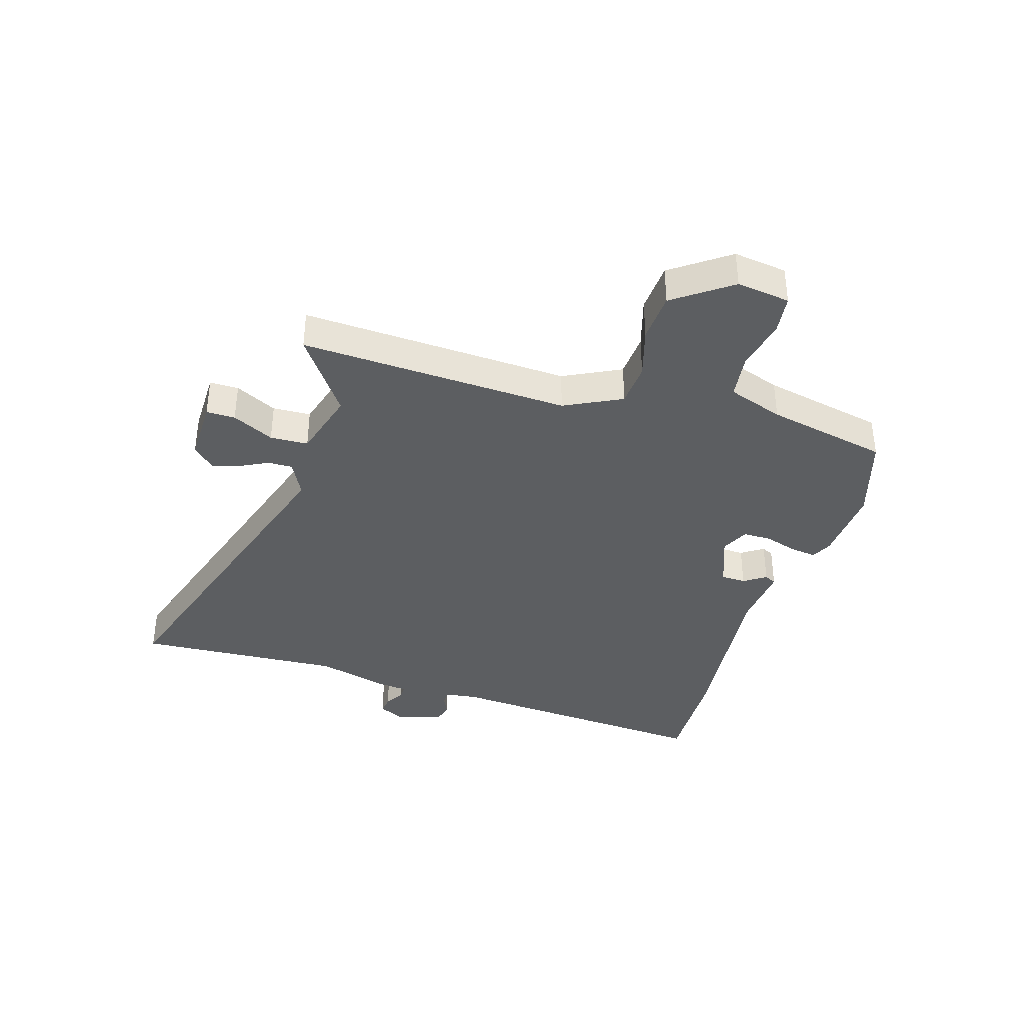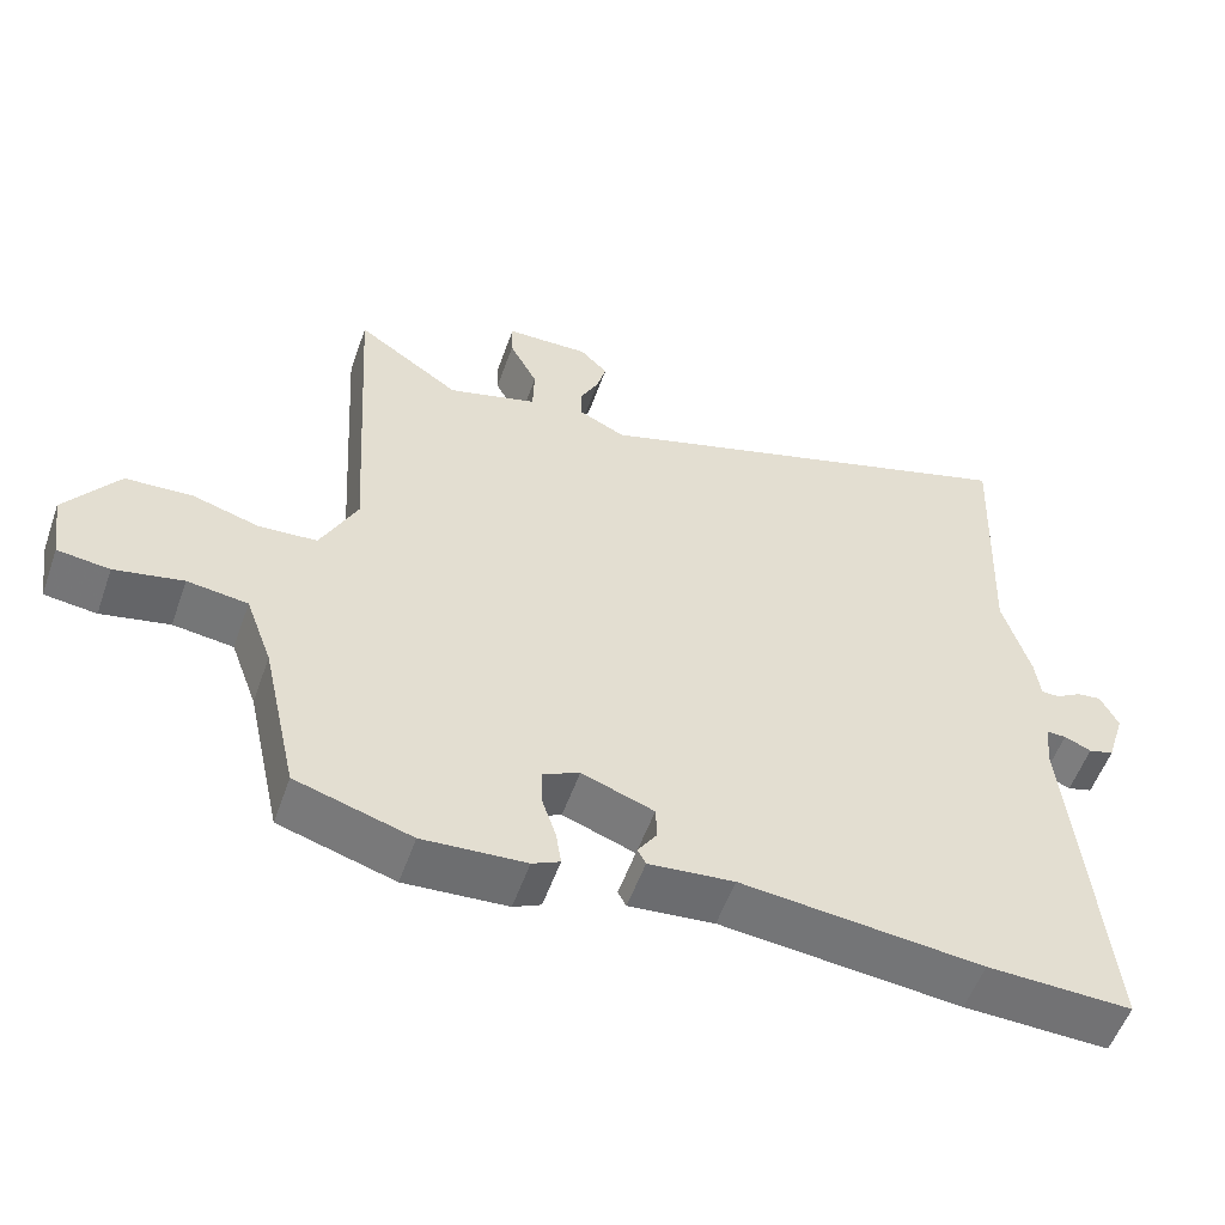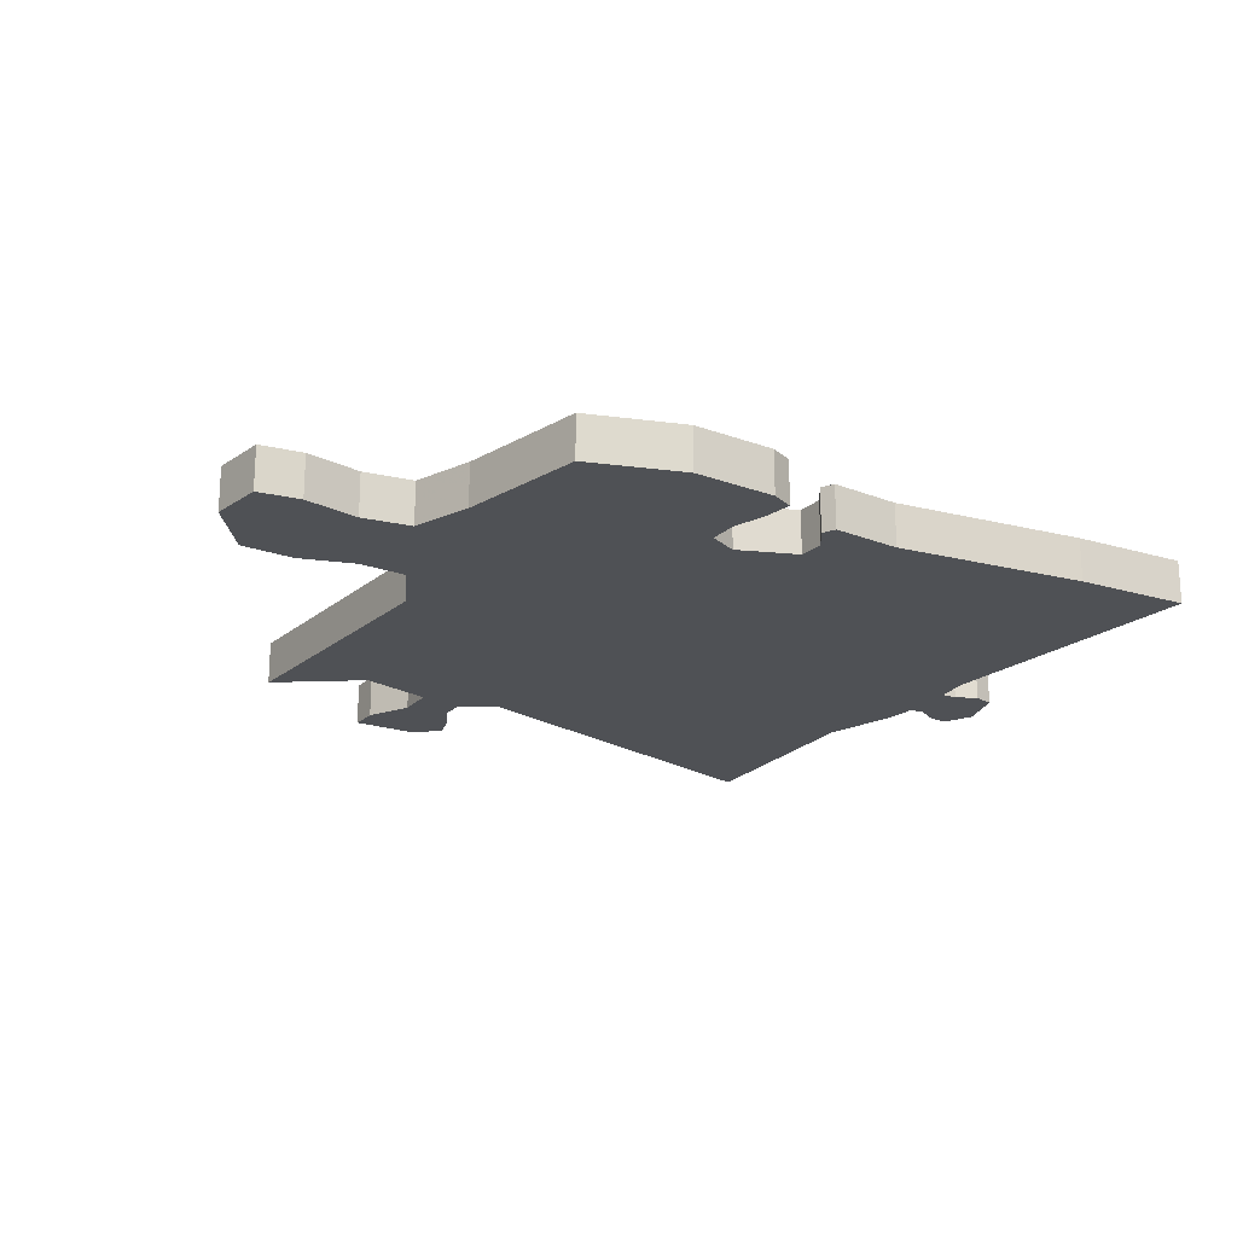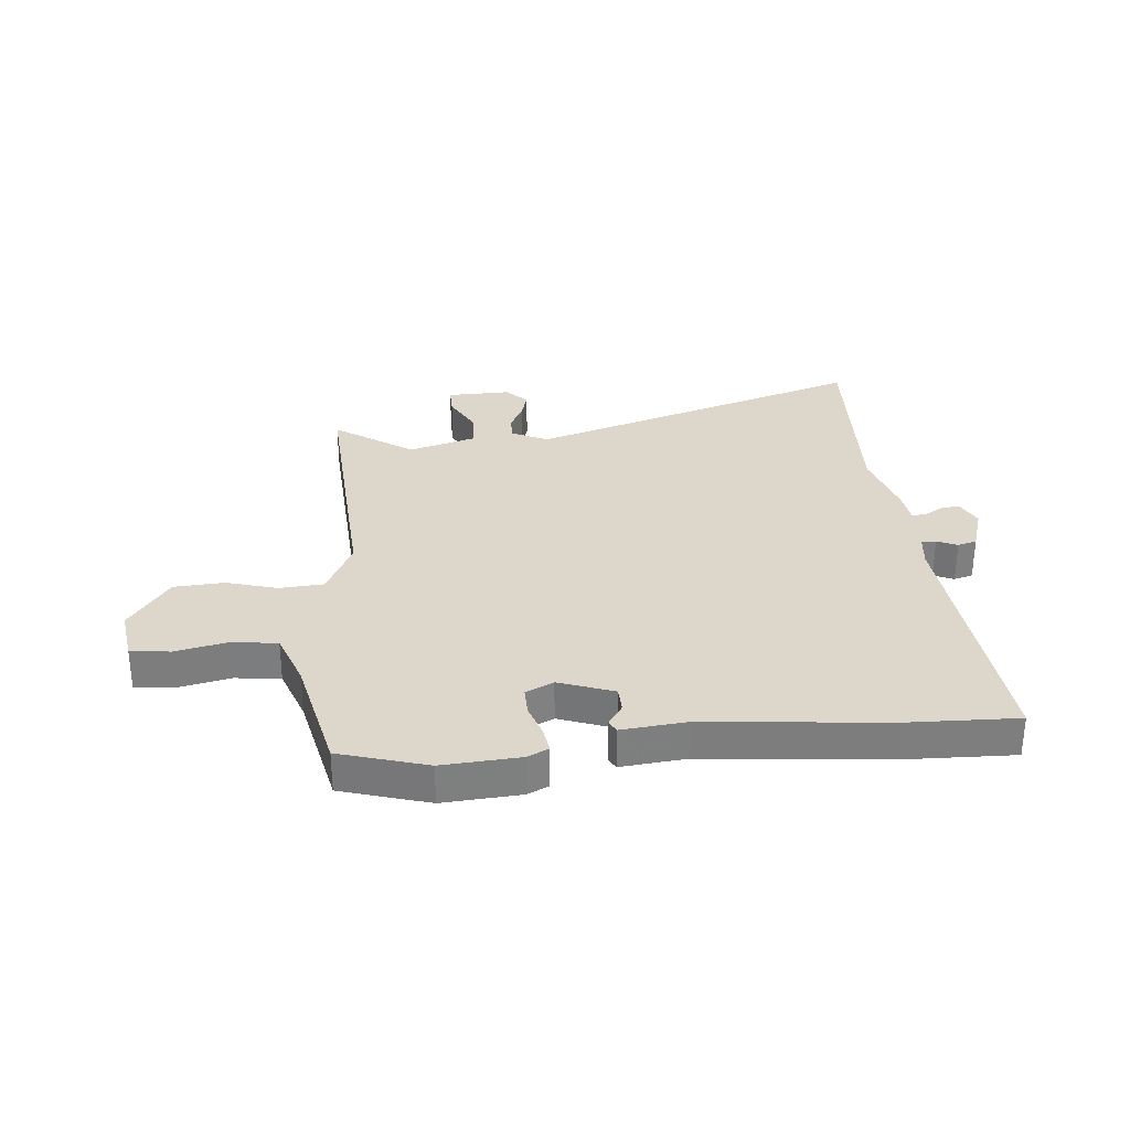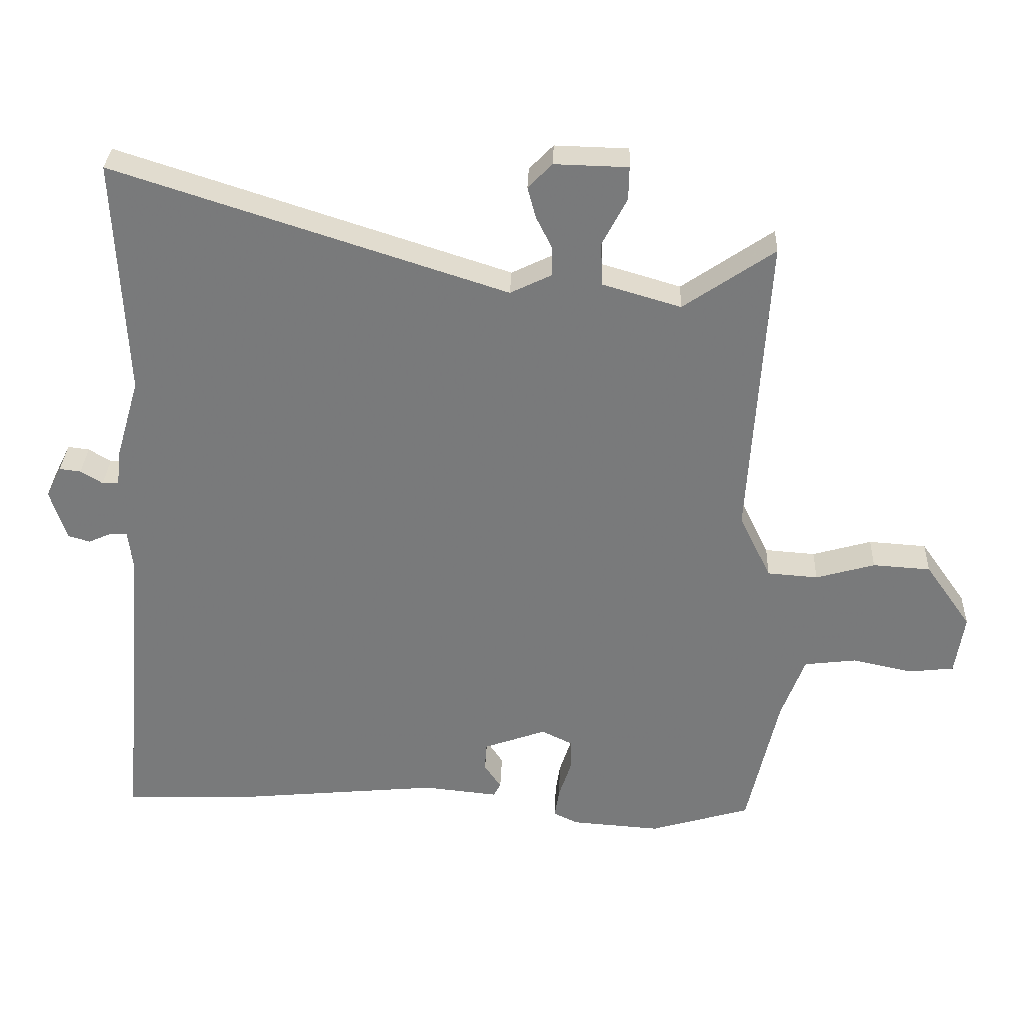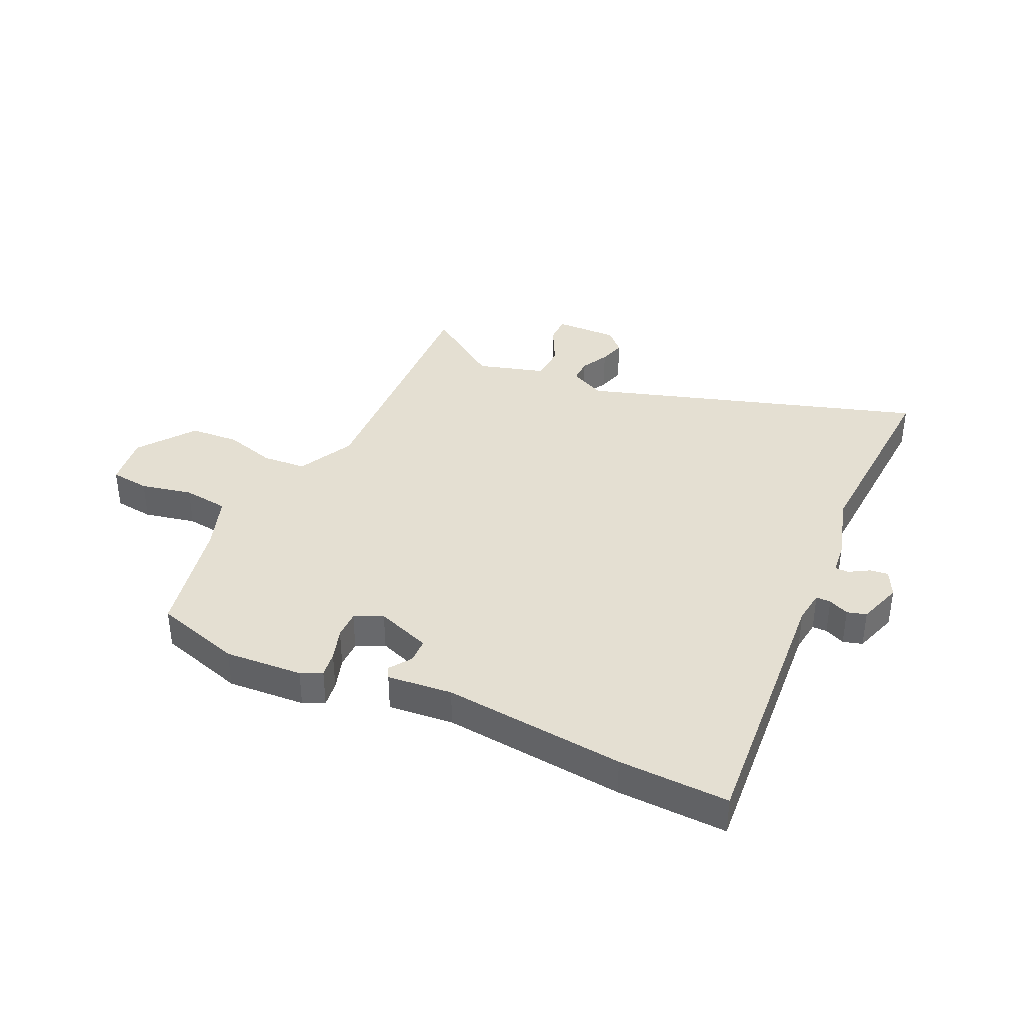
<metadata>
{"format":"obj","ext":"obj","renderer":"f3d","projection":"perspective","resolution":1024,"background":"white","views":[{"elev":-37.3,"azim":73.7,"up":"+Y"},{"elev":-55.3,"azim":160.5,"up":"+Z"},{"elev":-20.0,"azim":149.5,"up":"+Y"},{"elev":30.8,"azim":174.9,"up":"+Y"},{"elev":31.8,"azim":2.2,"up":"+Z"},{"elev":37.2,"azim":-154.5,"up":"+Y"}]}
</metadata>
<code>
v -0.372 0.07 -0.497
v -0.566 0.07 -0.502
v -0.523 0.07 -0.016
v -0.53 0.07 0.043
v -0.556 0.07 0.043
v -0.592 0.07 0.027
v -0.626 0.07 0.037
v -0.651 0.07 0.116
v -0.627 0.07 0.164
v -0.594 0.07 0.16
v -0.56 0.07 0.139
v -0.535 0.07 0.139
v -0.528 0.07 0.196
v -0.492 0.07 0.319
v -0.508 0.07 0.686
v 0.094 0.07 0.491
v 0.158 0.07 0.522
v 0.158 0.07 0.566
v 0.133 0.07 0.616
v 0.12 0.07 0.664
v 0.157 0.07 0.702
v 0.27 0.07 0.699
v 0.269 0.07 0.648
v 0.231 0.07 0.575
v 0.233 0.07 0.508
v 0.354 0.07 0.472
v 0.494 0.07 0.568
v 0.465 0.07 0.094
v 0.514 0.07 -0.007
v 0.592 0.07 -0.013
v 0.683 0.07 0.013
v 0.772 0.07 0.007
v 0.843 0.07 -0.094
v 0.829 0.07 -0.188
v 0.759 0.07 -0.196
v 0.667 0.07 -0.176
v 0.586 0.07 -0.186
v 0.55 0.07 -0.284
v 0.502 0.07 -0.499
v 0.347 0.07 -0.545
v 0.209 0.07 -0.535
v 0.172 0.07 -0.517
v 0.179 0.07 -0.471
v 0.198 0.07 -0.413
v 0.199 0.07 -0.363
v 0.15 0.07 -0.339
v 0.053 0.07 -0.374
v 0.051 0.07 -0.418
v 0.077 0.07 -0.457
v 0.066 0.07 -0.478
v -0.049 0.07 -0.466
v -0.372 0 -0.497
v -0.566 0 -0.502
v -0.523 0 -0.016
v -0.53 0 0.043
v -0.556 0 0.043
v -0.592 0 0.027
v -0.626 0 0.037
v -0.651 0 0.116
v -0.627 0 0.164
v -0.594 0 0.16
v -0.56 0 0.139
v -0.535 0 0.139
v -0.528 0 0.196
v -0.492 0 0.319
v -0.508 0 0.686
v 0.094 0 0.491
v 0.158 0 0.522
v 0.158 0 0.566
v 0.133 0 0.616
v 0.12 0 0.664
v 0.157 0 0.702
v 0.27 0 0.699
v 0.269 0 0.648
v 0.231 0 0.575
v 0.233 0 0.508
v 0.354 0 0.472
v 0.494 0 0.568
v 0.465 0 0.094
v 0.514 0 -0.007
v 0.592 0 -0.013
v 0.683 0 0.013
v 0.772 0 0.007
v 0.843 0 -0.094
v 0.829 0 -0.188
v 0.759 0 -0.196
v 0.667 0 -0.176
v 0.586 0 -0.186
v 0.55 0 -0.284
v 0.502 0 -0.499
v 0.347 0 -0.545
v 0.209 0 -0.535
v 0.172 0 -0.517
v 0.179 0 -0.471
v 0.198 0 -0.413
v 0.199 0 -0.363
v 0.15 0 -0.339
v 0.053 0 -0.374
v 0.051 0 -0.418
v 0.077 0 -0.457
v 0.066 0 -0.478
v -0.049 0 -0.466
f 48 49 50 51
f 1 2 3
f 51 1 3
f 48 51 3
f 47 48 3
f 46 47 3 4
f 45 46 4
f 42 43 44
f 41 42 44
f 40 41 44
f 39 40 44
f 38 39 44
f 37 38 44 45
f 34 35 36
f 33 34 36
f 32 33 36
f 31 32 36
f 30 31 36
f 29 30 36 37
f 37 45 4
f 29 37 4
f 28 29 4
f 22 23 24
f 21 22 24
f 20 21 24
f 19 20 24
f 18 19 24
f 17 18 24 25
f 16 17 25 26
f 14 15 16
f 14 16 26
f 13 14 26
f 12 13 26
f 9 10 11
f 8 9 11
f 7 8 11
f 6 7 11
f 5 6 11
f 5 11 12
f 4 5 12 26
f 26 27 28
f 4 26 28
f 102 101 100 99
f 54 53 52
f 54 52 102
f 54 102 99
f 54 99 98
f 55 54 98 97
f 55 97 96
f 95 94 93
f 95 93 92
f 95 92 91
f 95 91 90
f 95 90 89
f 96 95 89 88
f 87 86 85
f 87 85 84
f 87 84 83
f 87 83 82
f 87 82 81
f 88 87 81 80
f 55 96 88
f 55 88 80
f 55 80 79
f 75 74 73
f 75 73 72
f 75 72 71
f 75 71 70
f 75 70 69
f 76 75 69 68
f 77 76 68 67
f 67 66 65
f 77 67 65
f 77 65 64
f 77 64 63
f 62 61 60
f 62 60 59
f 62 59 58
f 62 58 57
f 62 57 56
f 63 62 56
f 77 63 56 55
f 79 78 77
f 79 77 55
f 1 52 53 2
f 2 53 54 3
f 3 54 55 4
f 4 55 56 5
f 5 56 57 6
f 6 57 58 7
f 7 58 59 8
f 8 59 60 9
f 9 60 61 10
f 10 61 62 11
f 11 62 63 12
f 12 63 64 13
f 13 64 65 14
f 14 65 66 15
f 15 66 67 16
f 16 67 68 17
f 17 68 69 18
f 18 69 70 19
f 19 70 71 20
f 20 71 72 21
f 21 72 73 22
f 22 73 74 23
f 23 74 75 24
f 24 75 76 25
f 25 76 77 26
f 26 77 78 27
f 27 78 79 28
f 28 79 80 29
f 29 80 81 30
f 30 81 82 31
f 31 82 83 32
f 32 83 84 33
f 33 84 85 34
f 34 85 86 35
f 35 86 87 36
f 36 87 88 37
f 37 88 89 38
f 38 89 90 39
f 39 90 91 40
f 40 91 92 41
f 41 92 93 42
f 42 93 94 43
f 43 94 95 44
f 44 95 96 45
f 45 96 97 46
f 46 97 98 47
f 47 98 99 48
f 48 99 100 49
f 49 100 101 50
f 50 101 102 51
f 51 102 52 1

</code>
